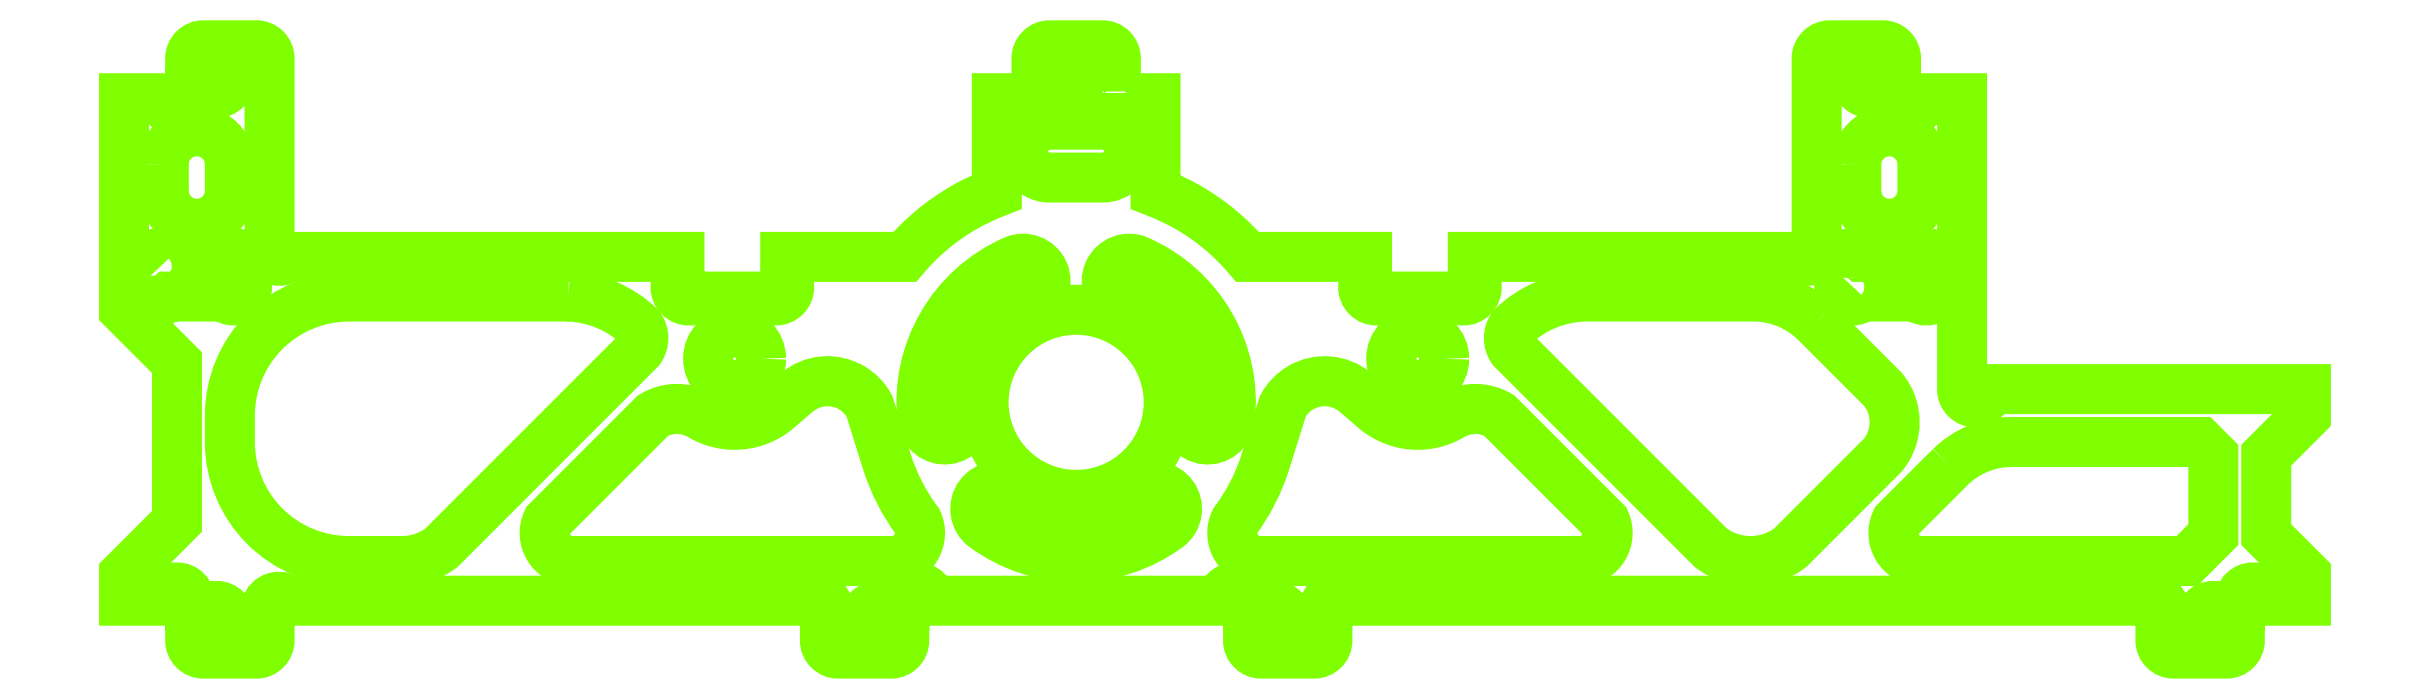
<metadata>
{"format":"dxf","ext":"dxf","renderer":"ezdxf+matplotlib","layout":"modelspace","background":"white","min_lineweight":24,"dpi":150}
</metadata>
<code>
0
SECTION
2
ENTITIES
0
CIRCLE
8
Calque1
10
0
20
8.5
30
0
40
3.5
0
POLYLINE
8
Calque1
66
     1
10
0
20
0
30
0
70
     1
0
VERTEX
8
Calque1
10
-35
20
13.29
42
0
0
VERTEX
8
Calque1
10
-35
20
13.21
42
1
0
VERTEX
8
Calque1
10
-34.29
20
12.5
42
0
0
VERTEX
8
Calque1
10
-32.21
20
12.5
42
1
0
VERTEX
8
Calque1
10
-31.5
20
13.21
42
0
0
VERTEX
8
Calque1
10
-31.5
20
13.29
42
1
0
VERTEX
8
Calque1
10
-32.21
20
14
42
0
0
VERTEX
8
Calque1
10
-34.29
20
14
42
1
0
SEQEND
0
POLYLINE
8
Calque1
66
     1
10
0
20
0
30
0
70
     1
0
VERTEX
8
Calque1
10
29
20
13.21
42
1
0
VERTEX
8
Calque1
10
29.71
20
12.5
42
0
0
VERTEX
8
Calque1
10
31.79
20
12.5
42
1
0
VERTEX
8
Calque1
10
32.5
20
13.21
42
0
0
VERTEX
8
Calque1
10
32.5
20
13.29
42
1
0
VERTEX
8
Calque1
10
31.79
20
14
42
0
0
VERTEX
8
Calque1
10
29.71
20
14
42
1
0
VERTEX
8
Calque1
10
29
20
13.29
42
0
0
SEQEND
0
POLYLINE
8
Calque1
66
     1
10
0
20
0
30
0
70
     1
0
VERTEX
8
Calque1
10
-2.459
20
5.157
42
0.3282
0
VERTEX
8
Calque1
10
2.459
20
5.157
42
-0.9997
0
VERTEX
8
Calque1
10
3.467
20
3.788
42
-0.3283
0
VERTEX
8
Calque1
10
-3.467
20
3.788
42
-0.9997
0
SEQEND
0
POLYLINE
8
Calque1
66
     1
10
0
20
0
30
0
70
     1
0
VERTEX
8
Calque1
10
4.125
20
8.042
42
0.3282
0
VERTEX
8
Calque1
10
1.665
20
12.3
42
-0.9997
0
VERTEX
8
Calque1
10
2.347
20
13.86
42
-0.3283
0
VERTEX
8
Calque1
10
5.814
20
7.853
42
-0.9997
0
SEQEND
0
POLYLINE
8
Calque1
66
     1
10
0
20
0
30
0
70
     1
0
VERTEX
8
Calque1
10
-1.665
20
12.3
42
0.3282
0
VERTEX
8
Calque1
10
-4.125
20
8.042
42
-0.9997
0
VERTEX
8
Calque1
10
-5.814
20
7.853
42
-0.3283
0
VERTEX
8
Calque1
10
-2.347
20
13.86
42
-0.9997
0
SEQEND
0
POLYLINE
8
Calque1
66
     1
10
0
20
0
30
0
70
     1
0
VERTEX
8
Calque1
10
-1
20
19
42
0.1317
0
VERTEX
8
Calque1
10
-1.5
20
18.87
42
0.5774
0
VERTEX
8
Calque1
10
-1.5
20
17.13
42
0.1317
0
VERTEX
8
Calque1
10
-1
20
17
42
0
0
VERTEX
8
Calque1
10
1
20
17
42
0.4142
0
VERTEX
8
Calque1
10
2
20
18
42
0.4142
0
VERTEX
8
Calque1
10
1
20
19
42
0
0
SEQEND
0
POLYLINE
8
Calque1
66
     1
10
0
20
0
30
0
70
     1
0
VERTEX
8
Calque1
10
29.5
20
17.5
42
0
0
VERTEX
8
Calque1
10
29.5
20
16.5
42
0.4142
0
VERTEX
8
Calque1
10
30.75
20
15.25
42
0.4142
0
VERTEX
8
Calque1
10
32
20
16.5
42
0
0
VERTEX
8
Calque1
10
32
20
17.5
42
0.1317
0
VERTEX
8
Calque1
10
31.83
20
18.12
42
0.5774
0
VERTEX
8
Calque1
10
29.67
20
18.13
42
0.1317
0
SEQEND
0
POLYLINE
8
Calque1
66
     1
10
0
20
0
30
0
70
     1
0
VERTEX
8
Calque1
10
-34.5
20
17.5
42
0
0
VERTEX
8
Calque1
10
-34.5
20
16.5
42
0.4142
0
VERTEX
8
Calque1
10
-33.25
20
15.25
42
0.4142
0
VERTEX
8
Calque1
10
-32
20
16.5
42
0
0
VERTEX
8
Calque1
10
-32
20
17.5
42
0.1317
0
VERTEX
8
Calque1
10
-32.17
20
18.12
42
0.5774
0
VERTEX
8
Calque1
10
-34.33
20
18.13
42
0.1317
0
SEQEND
0
CIRCLE
8
Calque1
10
12.92
20
10.15
30
0
40
1
0
CIRCLE
8
Calque1
10
-12.92
20
10.15
30
0
40
1
0
POLYLINE
8
Calque1
66
     1
10
0
20
0
30
0
70
     1
0
VERTEX
8
Calque1
10
-19.19
20
12.5
42
0
0
VERTEX
8
Calque1
10
-19.5
20
12.5
42
0
0
VERTEX
8
Calque1
10
-27.5
20
12.5
42
0.4142
0
VERTEX
8
Calque1
10
-32
20
8
42
0
0
VERTEX
8
Calque1
10
-32
20
7
42
0.4142
0
VERTEX
8
Calque1
10
-27.5
20
2.5
42
0
0
VERTEX
8
Calque1
10
-25.5
20
2.5
42
0.1623
0
VERTEX
8
Calque1
10
-24
20
3
42
0
0
VERTEX
8
Calque1
10
-16.5
20
10.5
42
0.3156
0
VERTEX
8
Calque1
10
-16.5
20
11.36
42
0.1842
0
SEQEND
0
POLYLINE
8
Calque1
66
     1
10
0
20
0
30
0
70
     1
0
VERTEX
8
Calque1
10
-10.58
20
8.859
42
0
0
VERTEX
8
Calque1
10
-10.57
20
8.866
42
-0.3215
0
VERTEX
8
Calque1
10
-8.482
20
9.048
42
-0.1367
0
VERTEX
8
Calque1
10
-7.814
20
8.351
42
0
0
VERTEX
8
Calque1
10
-7.156
20
6.254
42
0.08506
0
VERTEX
8
Calque1
10
-6
20
4
42
-0.5352
0
VERTEX
8
Calque1
10
-6.925
20
2.5
42
-0.0177
0
VERTEX
8
Calque1
10
-7
20
2.5
42
0
0
VERTEX
8
Calque1
10
-19
20
2.5
42
0
0
VERTEX
8
Calque1
10
-19.07
20
2.5
42
-0.5352
0
VERTEX
8
Calque1
10
-20
20
4
42
0
0
VERTEX
8
Calque1
10
-16
20
8
42
-0.2778
0
VERTEX
8
Calque1
10
-14.19
20
8
42
0.3216
0
VERTEX
8
Calque1
10
-11.29
20
8.253
42
0
0
SEQEND
0
POLYLINE
8
Calque1
66
     1
10
0
20
0
30
0
70
     1
0
VERTEX
8
Calque1
10
10.58
20
8.859
42
0
0
VERTEX
8
Calque1
10
10.57
20
8.866
42
0.3215
0
VERTEX
8
Calque1
10
8.482
20
9.048
42
0.1367
0
VERTEX
8
Calque1
10
7.814
20
8.351
42
0
0
VERTEX
8
Calque1
10
7.156
20
6.254
42
-0.08506
0
VERTEX
8
Calque1
10
6
20
4
42
0.5352
0
VERTEX
8
Calque1
10
6.925
20
2.5
42
0.0177
0
VERTEX
8
Calque1
10
7
20
2.5
42
0
0
VERTEX
8
Calque1
10
19
20
2.5
42
0
0
VERTEX
8
Calque1
10
19.07
20
2.5
42
0.5352
0
VERTEX
8
Calque1
10
20
20
4
42
0
0
VERTEX
8
Calque1
10
16
20
8
42
0.2778
0
VERTEX
8
Calque1
10
14.19
20
8
42
-0.3216
0
VERTEX
8
Calque1
10
11.29
20
8.253
42
0
0
SEQEND
0
POLYLINE
8
Calque1
66
     1
10
0
20
0
30
0
70
     1
0
VERTEX
8
Calque1
10
33.06
20
6.057
42
-0.1863
0
VERTEX
8
Calque1
10
35.26
20
7
42
0
0
VERTEX
8
Calque1
10
35.5
20
7
42
0
0
VERTEX
8
Calque1
10
42.5
20
7
42
0
0
VERTEX
8
Calque1
10
43
20
6.5
42
0
0
VERTEX
8
Calque1
10
43
20
3.5
42
0
0
VERTEX
8
Calque1
10
42
20
2.5
42
0
0
VERTEX
8
Calque1
10
32
20
2.5
42
0
0
VERTEX
8
Calque1
10
31.93
20
2.5
42
-0.5352
0
VERTEX
8
Calque1
10
31
20
4
42
0
0
VERTEX
8
Calque1
10
33
20
6
42
-0.006091
0
SEQEND
0
POLYLINE
8
Calque1
66
     1
10
0
20
0
30
0
70
     1
0
VERTEX
8
Calque1
10
1
20
20.2
42
0
0
VERTEX
8
Calque1
10
1
20
20
42
1
0
VERTEX
8
Calque1
10
2
20
20
42
0
0
VERTEX
8
Calque1
10
3
20
20
42
0
0
VERTEX
8
Calque1
10
3
20
18.5
42
0
0
VERTEX
8
Calque1
10
3
20
16.45
42
-0.04074
0
VERTEX
8
Calque1
10
4.25
20
15.86
42
-0.08608
0
VERTEX
8
Calque1
10
6.481
20
14
42
0
0
VERTEX
8
Calque1
10
11
20
14
42
0
0
VERTEX
8
Calque1
10
11
20
13.21
42
1
0
VERTEX
8
Calque1
10
11.71
20
12.5
42
0
0
VERTEX
8
Calque1
10
14.29
20
12.5
42
1
0
VERTEX
8
Calque1
10
15
20
13.21
42
0
0
VERTEX
8
Calque1
10
15
20
14
42
0
0
VERTEX
8
Calque1
10
27.29
20
14
42
1
0
VERTEX
8
Calque1
10
28
20
14.71
42
0
0
VERTEX
8
Calque1
10
28
20
20
42
0
0
VERTEX
8
Calque1
10
28
20
21.5
42
-0.4142
0
VERTEX
8
Calque1
10
28.5
20
22
42
0
0
VERTEX
8
Calque1
10
30.5
20
22
42
-0.4142
0
VERTEX
8
Calque1
10
31
20
21.5
42
0
0
VERTEX
8
Calque1
10
31
20
21.2
42
0
0
VERTEX
8
Calque1
10
30
20
21.2
42
1
0
VERTEX
8
Calque1
10
30
20
20.2
42
0
0
VERTEX
8
Calque1
10
31
20
20.2
42
0
0
VERTEX
8
Calque1
10
31
20
20
42
1
0
VERTEX
8
Calque1
10
32
20
20
42
0
0
VERTEX
8
Calque1
10
33.5
20
20
42
0
0
VERTEX
8
Calque1
10
33.5
20
14.5
42
0
0
VERTEX
8
Calque1
10
33.5
20
9
42
1
0
VERTEX
8
Calque1
10
34.5
20
9
42
0
0
VERTEX
8
Calque1
10
46.5
20
9
42
0
0
VERTEX
8
Calque1
10
46.5
20
8
42
0
0
VERTEX
8
Calque1
10
45
20
6.5
42
0
0
VERTEX
8
Calque1
10
45
20
3.5
42
0
0
VERTEX
8
Calque1
10
46.5
20
2
42
0
0
VERTEX
8
Calque1
10
46.5
20
1
42
0
0
VERTEX
8
Calque1
10
45
20
1
42
1
0
VERTEX
8
Calque1
10
44
20
1
42
0
0
VERTEX
8
Calque1
10
44
20
0.8
42
0
0
VERTEX
8
Calque1
10
43
20
0.8
42
1
0
VERTEX
8
Calque1
10
43
20
-0.2
42
0
0
VERTEX
8
Calque1
10
44
20
-0.2
42
0
0
VERTEX
8
Calque1
10
44
20
-0.5
42
-0.4142
0
VERTEX
8
Calque1
10
43.5
20
-1
42
0
0
VERTEX
8
Calque1
10
41.5
20
-1
42
-0.4142
0
VERTEX
8
Calque1
10
41
20
-0.5
42
0
0
VERTEX
8
Calque1
10
41
20
0.29
42
1
0
VERTEX
8
Calque1
10
40.29
20
1
42
0
0
VERTEX
8
Calque1
10
10.21
20
1
42
1
0
VERTEX
8
Calque1
10
9.5
20
0.29
42
0
0
VERTEX
8
Calque1
10
9.5
20
-0.5
42
-0.4142
0
VERTEX
8
Calque1
10
9
20
-1
42
0
0
VERTEX
8
Calque1
10
7
20
-1
42
-0.4142
0
VERTEX
8
Calque1
10
6.5
20
-0.5
42
0
0
VERTEX
8
Calque1
10
6.5
20
-0.2
42
0
0
VERTEX
8
Calque1
10
7.5
20
-0.2
42
1
0
VERTEX
8
Calque1
10
7.5
20
0.8
42
0
0
VERTEX
8
Calque1
10
6.5
20
0.8
42
0
0
VERTEX
8
Calque1
10
6.5
20
1
42
1
0
VERTEX
8
Calque1
10
5.5
20
1
42
0
0
VERTEX
8
Calque1
10
-3e-11
20
1
42
0
0
VERTEX
8
Calque1
10
-5.5
20
1
42
1
0
VERTEX
8
Calque1
10
-6.5
20
1
42
0
0
VERTEX
8
Calque1
10
-6.5
20
0.8
42
0
0
VERTEX
8
Calque1
10
-7.5
20
0.8
42
1
0
VERTEX
8
Calque1
10
-7.5
20
-0.2
42
0
0
VERTEX
8
Calque1
10
-6.5
20
-0.2
42
0
0
VERTEX
8
Calque1
10
-6.5
20
-0.5
42
-0.4142
0
VERTEX
8
Calque1
10
-7
20
-1
42
0
0
VERTEX
8
Calque1
10
-9
20
-1
42
-0.4142
0
VERTEX
8
Calque1
10
-9.5
20
-0.5
42
0
0
VERTEX
8
Calque1
10
-9.5
20
0.29
42
1
0
VERTEX
8
Calque1
10
-10.21
20
1
42
0
0
VERTEX
8
Calque1
10
-29.79
20
1
42
1
0
VERTEX
8
Calque1
10
-30.5
20
0.29
42
0
0
VERTEX
8
Calque1
10
-30.5
20
-0.5
42
-0.4142
0
VERTEX
8
Calque1
10
-31
20
-1
42
0
0
VERTEX
8
Calque1
10
-33
20
-1
42
-0.4142
0
VERTEX
8
Calque1
10
-33.5
20
-0.5
42
0
0
VERTEX
8
Calque1
10
-33.5
20
-0.2
42
0
0
VERTEX
8
Calque1
10
-32.5
20
-0.2
42
1
0
VERTEX
8
Calque1
10
-32.5
20
0.8
42
0
0
VERTEX
8
Calque1
10
-33.5
20
0.8
42
0
0
VERTEX
8
Calque1
10
-33.5
20
1
42
1
0
VERTEX
8
Calque1
10
-34.5
20
1
42
0
0
VERTEX
8
Calque1
10
-36
20
1
42
0
0
VERTEX
8
Calque1
10
-36
20
2
42
0
0
VERTEX
8
Calque1
10
-34
20
4
42
0
0
VERTEX
8
Calque1
10
-34
20
10
42
0
0
VERTEX
8
Calque1
10
-36
20
12
42
0
0
VERTEX
8
Calque1
10
-36
20
14.5
42
0
0
VERTEX
8
Calque1
10
-36
20
20
42
0
0
VERTEX
8
Calque1
10
-34.5
20
20
42
1
0
VERTEX
8
Calque1
10
-33.5
20
20
42
0
0
VERTEX
8
Calque1
10
-33.5
20
20.2
42
0
0
VERTEX
8
Calque1
10
-32.5
20
20.2
42
1
0
VERTEX
8
Calque1
10
-32.5
20
21.2
42
0
0
VERTEX
8
Calque1
10
-33.5
20
21.2
42
0
0
VERTEX
8
Calque1
10
-33.5
20
21.5
42
-0.4142
0
VERTEX
8
Calque1
10
-33
20
22
42
0
0
VERTEX
8
Calque1
10
-31
20
22
42
-0.4142
0
VERTEX
8
Calque1
10
-30.5
20
21.5
42
0
0
VERTEX
8
Calque1
10
-30.5
20
14.71
42
1
0
VERTEX
8
Calque1
10
-29.79
20
14
42
0
0
VERTEX
8
Calque1
10
-15
20
14
42
0
0
VERTEX
8
Calque1
10
-15
20
13.21
42
1
0
VERTEX
8
Calque1
10
-14.29
20
12.5
42
0
0
VERTEX
8
Calque1
10
-11.71
20
12.5
42
1
0
VERTEX
8
Calque1
10
-11
20
13.21
42
0
0
VERTEX
8
Calque1
10
-11
20
14
42
0
0
VERTEX
8
Calque1
10
-6.481
20
14
42
-0.08608
0
VERTEX
8
Calque1
10
-4.25
20
15.86
42
-0.04074
0
VERTEX
8
Calque1
10
-3
20
16.45
42
0
0
VERTEX
8
Calque1
10
-3
20
20
42
0
0
VERTEX
8
Calque1
10
-2.21
20
20
42
1
0
VERTEX
8
Calque1
10
-1.5
20
20.71
42
0
0
VERTEX
8
Calque1
10
-1.5
20
21.5
42
-0.4142
0
VERTEX
8
Calque1
10
-1
20
22
42
0
0
VERTEX
8
Calque1
10
1
20
22
42
-0.4142
0
VERTEX
8
Calque1
10
1.5
20
21.5
42
0
0
VERTEX
8
Calque1
10
1.5
20
21.2
42
0
0
VERTEX
8
Calque1
10
0.5
20
21.2
42
1
0
VERTEX
8
Calque1
10
0.5
20
20.2
42
0
0
SEQEND
0
POLYLINE
8
Calque1
66
     1
10
0
20
0
30
0
70
     1
0
VERTEX
8
Calque1
10
27.97
20
11.53
42
0.1893
0
VERTEX
8
Calque1
10
25.71
20
12.5
42
0
0
VERTEX
8
Calque1
10
25.5
20
12.5
42
0
0
VERTEX
8
Calque1
10
19.5
20
12.5
42
0
0
VERTEX
8
Calque1
10
19.19
20
12.5
42
0.1842
0
VERTEX
8
Calque1
10
16.5
20
11.36
42
0.3156
0
VERTEX
8
Calque1
10
16.5
20
10.5
42
0
0
VERTEX
8
Calque1
10
24
20
3
42
0.1623
0
VERTEX
8
Calque1
10
25.5
20
2.5
42
0.1623
0
VERTEX
8
Calque1
10
27
20
3
42
0
0
VERTEX
8
Calque1
10
30.5
20
6.5
42
0.3598
0
VERTEX
8
Calque1
10
30.5
20
9
42
0
0
VERTEX
8
Calque1
10
28
20
11.5
42
0.00313
0
SEQEND
0
ENDSEC
0
EOF

</code>
